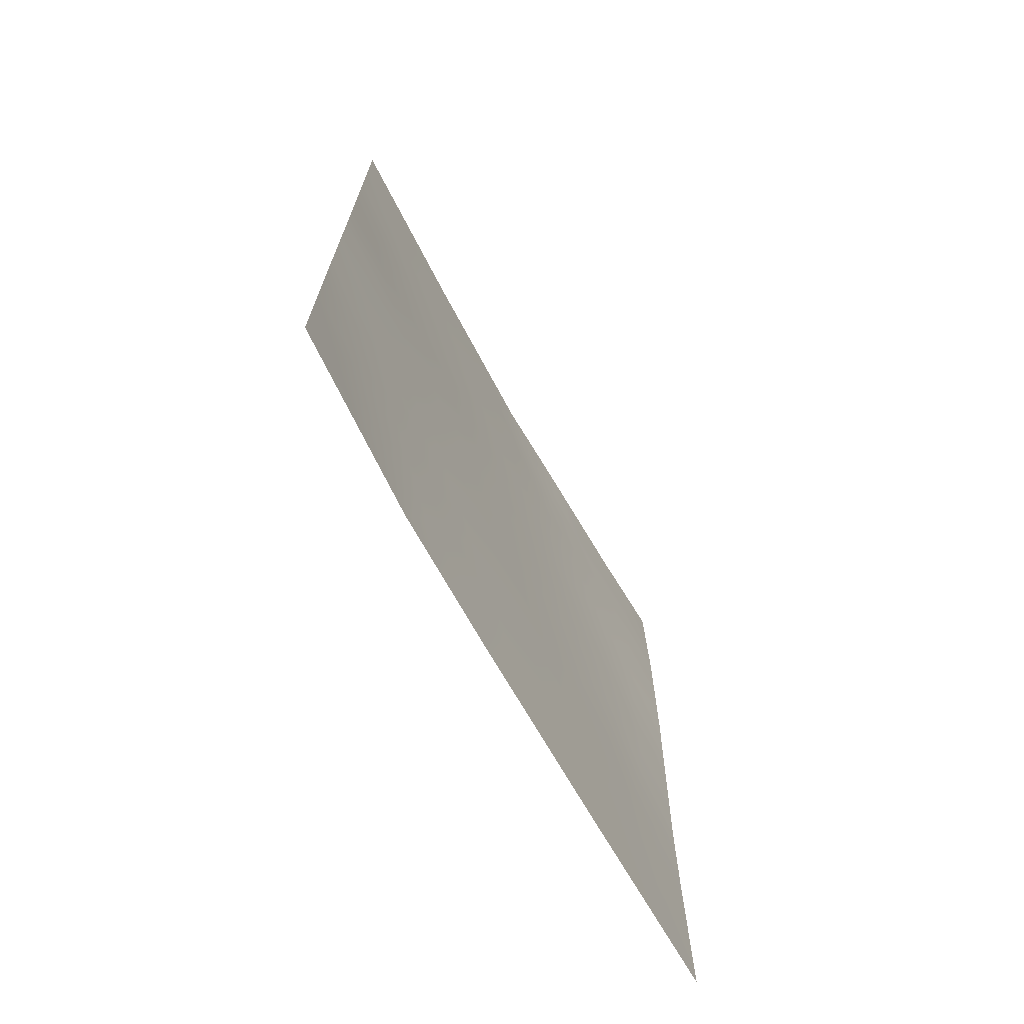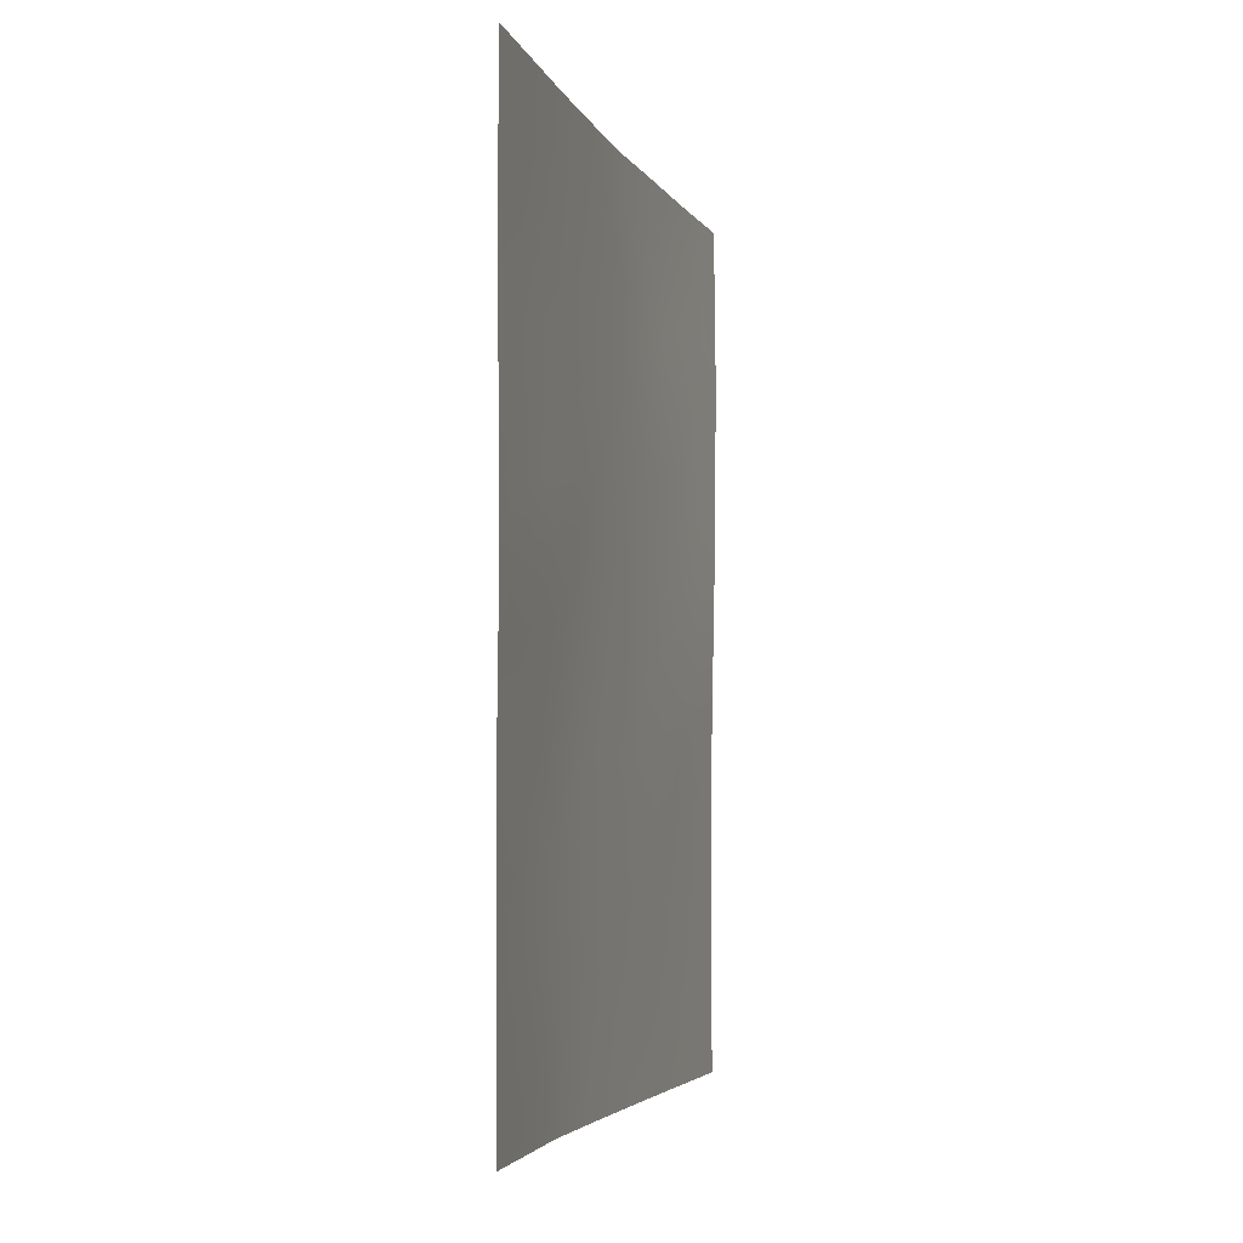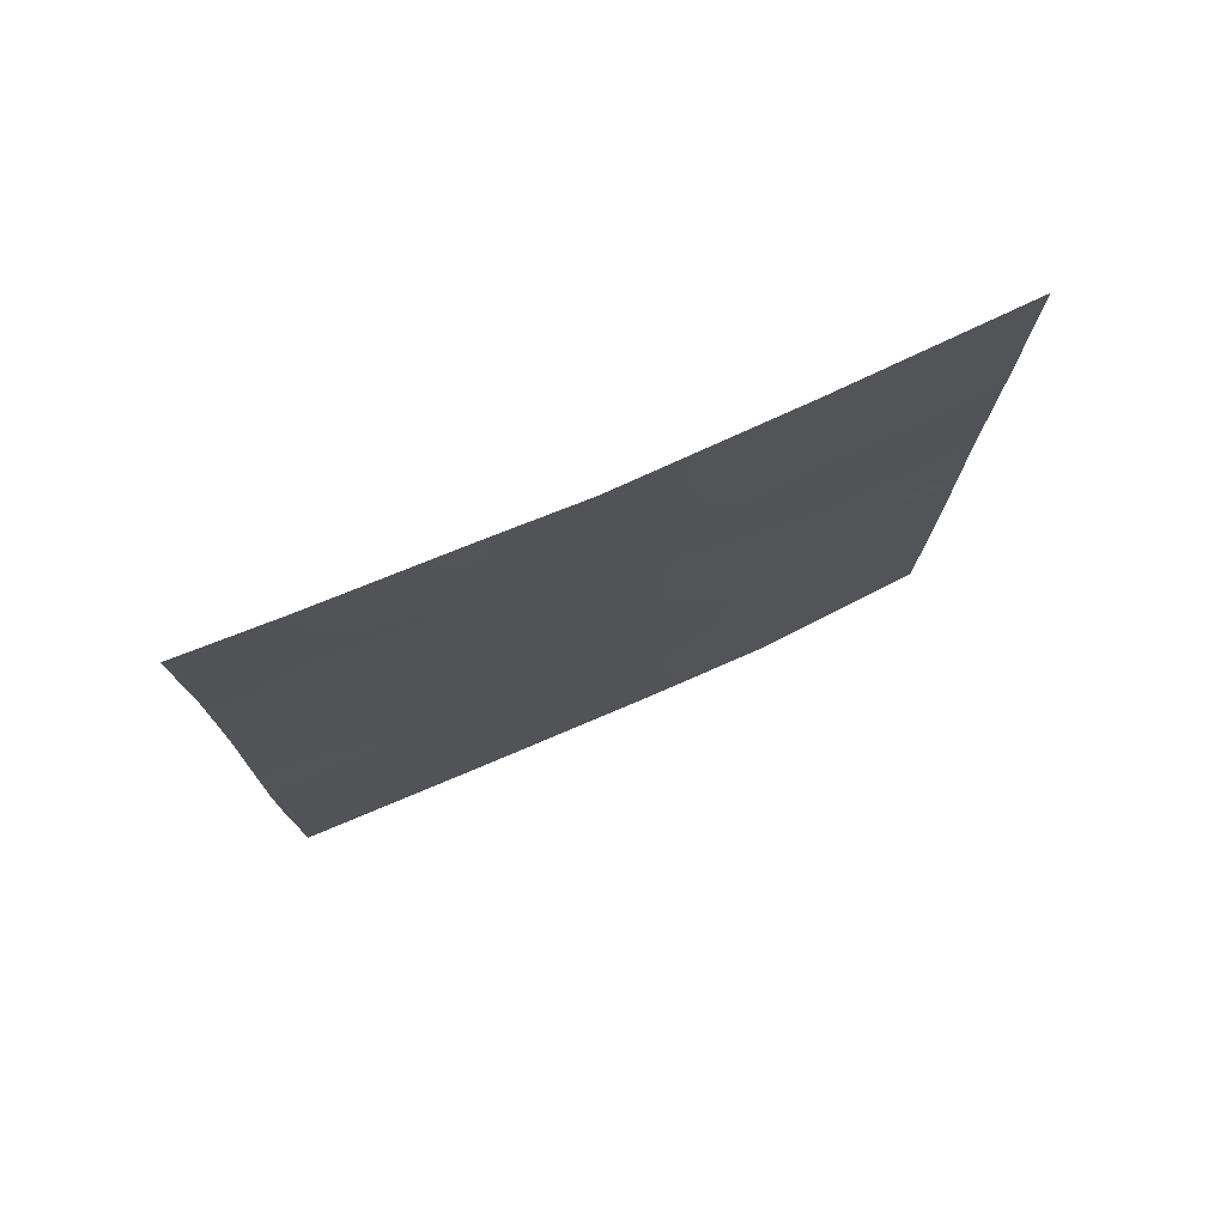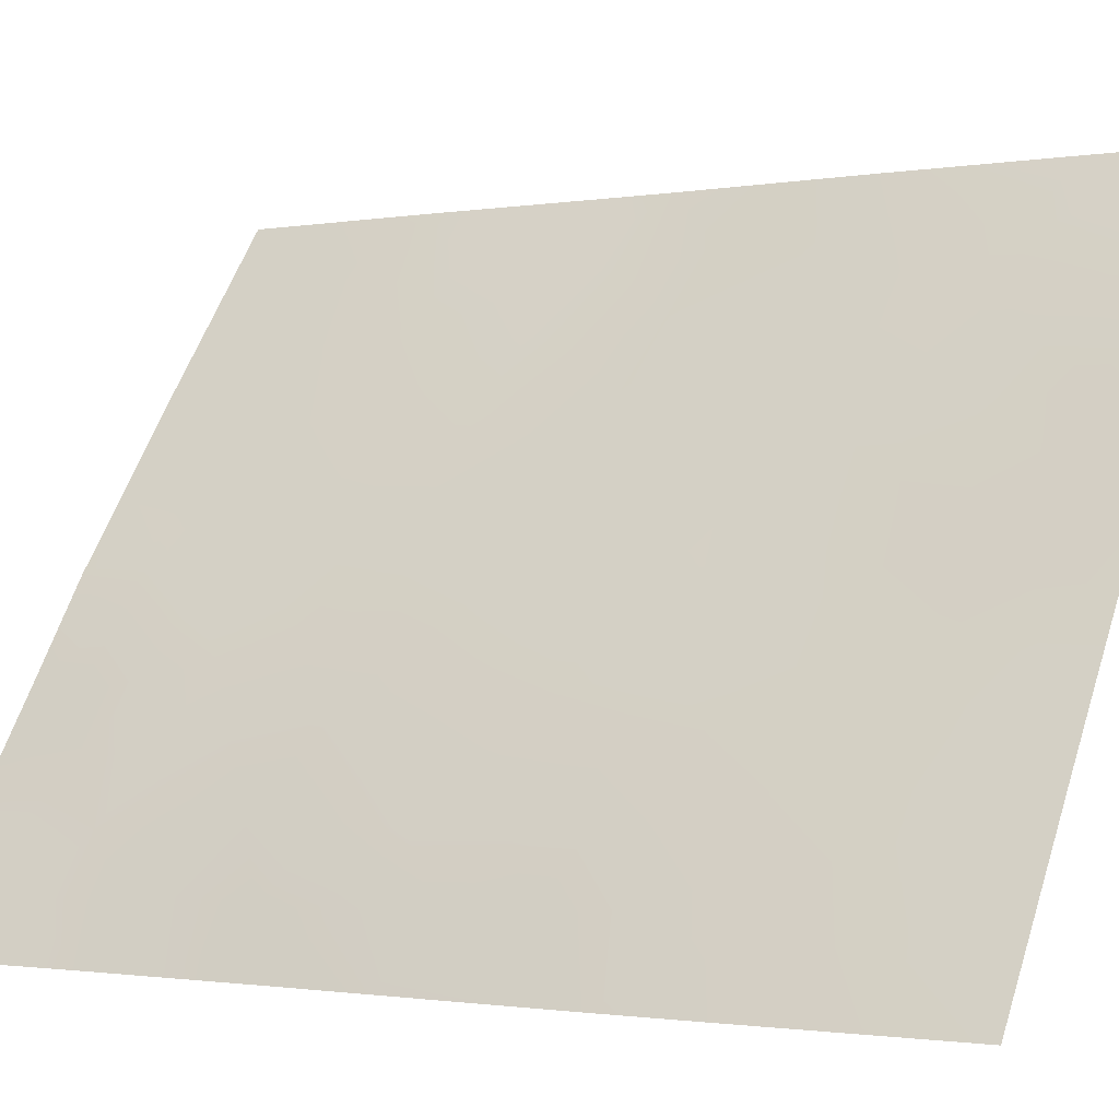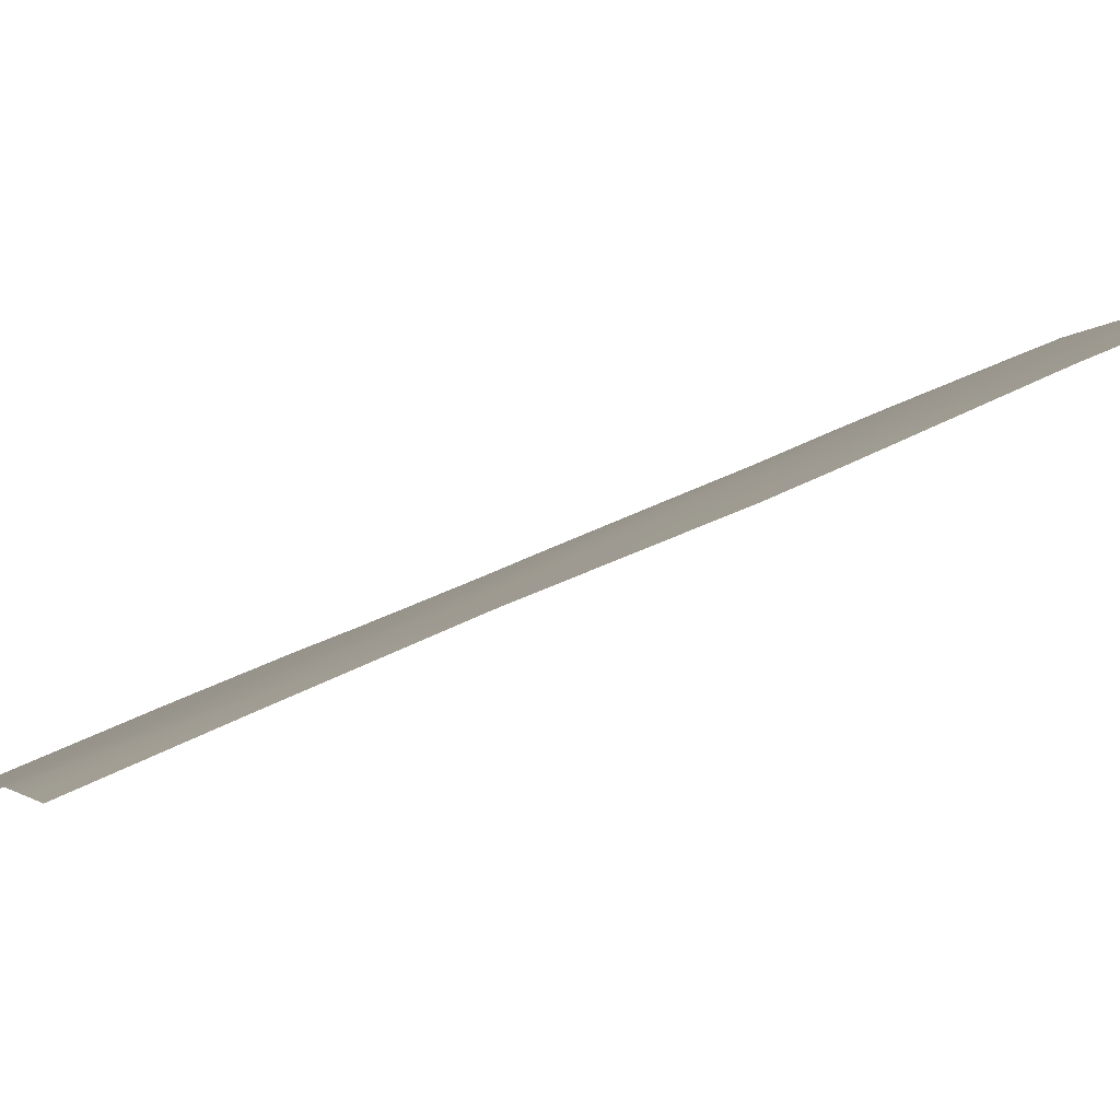
<metadata>
{"format":"obj","ext":"obj","renderer":"f3d","projection":"perspective","resolution":1024,"background":"white","views":[{"elev":-70.8,"azim":-115.5,"up":"+Z"},{"elev":-4.5,"azim":-129.3,"up":"+Z"},{"elev":76.8,"azim":101.7,"up":"+Z"},{"elev":-1.4,"azim":122.6,"up":"+Y"},{"elev":53.3,"azim":-117.5,"up":"+Y"}]}
</metadata>
<code>
v 59.86 32.2 -42.48
v 55.13 38.72 -43.63
v 58.97 33.55 -43.62
v 60.89 30.72 -46.06
v 55.17 38.72 -46.11
v 58.94 33.53 -38
v 58.23 34.62 -38
v 56.08 37.53 -41.87
v 57.8 35.21 -43.08
v 56.77 36.61 -38
v 60.9 30.72 -47.47
v 59.99 32.05 -48.08
v 57.8 35.2 -50
v 56.72 36.73 -50
v 60.83 30.72 -43.75
v 60.79 30.72 -42.52
v 59.54 32.69 -44.15
v 59.02 33.45 -50
v 59.44 32.83 -50
v 55.16 38.72 -48.27
v 55.13 38.72 -50
v 60.8 30.72 -38
v 60.06 31.86 -38
v 60.76 30.72 -40.18
v 60.89 30.72 -50
v 55.18 38.72 -38
v 59.91 32.09 -40.65
v 55.14 38.72 -42.83
v 57.9 35.05 -46.53
v 55.19 38.72 -40.47
v 58.73 33.88 -41.41
v 56.07 37.53 -44.99
v 57.74 35.29 -39.73
v 57.36 35.8 -41.42
v 59.24 33.13 -46.41
v 56.43 37.08 -39.84
v 58.71 33.9 -48.36
v 56.58 36.84 -43.28
v 57.15 36.11 -44.81
v 57.26 35.95 -48.25
v 55.78 37.94 -48
v 58.88 33.67 -45.61
v 56.59 36.87 -46.54
v 55.15 38.72 -44.87
v 55.69 38.04 -45.46
v 55.67 38.04 -44.44
v 58.59 34.1 -38.81
v 59.08 33.36 -38.72
v 60.37 31.38 -42.09
v 60.35 31.46 -43.07
v 57.26 35.96 -50
v 57.58 35.51 -49.13
v 56.95 36.4 -49.1
v 55.14 38.72 -49.13
v 55.55 38.22 -49.06
v 60.43 31.29 -38
v 60.38 31.34 -39.29
v 60.78 30.72 -39.09
v 60.16 31.77 -50
v 55.74 38 -39.54
v 55.18 38.72 -39.23
v 55.85 37.85 -40.34
v 56.17 37.41 -38.84
v 59.5 32.69 -38
v 59.95 32.02 -38.69
v 60.36 31.36 -40.4
v 55.16 38.72 -47.19
v 55.63 38.14 -47
v 58.37 34.4 -39.66
v 58.22 34.6 -40.53
v 58.87 33.7 -40.38
v 59.2 33.18 -49.07
v 59.78 32.36 -49.08
v 59.4 32.91 -48.18
v 55.68 38.06 -41.26
v 55.57 38.18 -42.11
v 56.55 36.91 -48.17
v 56.92 36.42 -47.39
v 56.23 37.35 -47.27
v 59.44 32.82 -40.06
v 57.49 35.62 -45.67
v 57.79 35.21 -44.79
v 55.7 38.01 -42.75
v 60.39 31.45 -49.05
v 60.86 30.72 -44.91
v 60.77 30.72 -41.35
v 60.31 31.46 -41.34
v 58.06 34.84 -44.08
v 58.52 34.18 -44.14
v 58.39 34.38 -43.27
v 55.17 38.72 -41.65
v 58.74 33.84 -49.27
v 58.41 34.32 -50
v 58.22 34.6 -49.16
v 60.43 31.34 -44.2
v 59.99 32.03 -44.72
v 60.14 31.83 -47.05
v 60.49 31.32 -47.86
v 60.6 31.16 -46.85
v 57.94 35.01 -38.87
v 57.5 35.61 -38
v 55.92 37.7 -43.48
v 56.34 37.17 -42.55
v 60.9 30.72 -46.76
v 58.25 34.57 -42.27
v 58.86 33.7 -42.56
v 56.71 36.69 -39.04
v 57.1 36.17 -39.77
v 57.62 35.45 -42.22
v 56.99 36.3 -42.34
v 57.19 36.02 -43.12
v 56.26 37.27 -44.2
v 56.56 36.88 -44.92
v 56.84 36.5 -44.03
v 56.3 37.24 -40.9
v 56.71 36.69 -41.6
v 56.94 36.38 -40.65
v 58.17 34.66 -45.7
v 58.59 34.06 -46.53
v 59.8 32.32 -46.21
v 59.49 32.77 -45.36
v 57.59 35.5 -40.56
v 55.92 37.74 -46.38
v 56.28 37.26 -45.72
v 55.97 37.67 -38
v 58.29 34.49 -47.42
v 58.99 33.5 -47.36
v 57.95 34.97 -48.29
v 57.59 35.48 -47.42
v 56.25 37.34 -49.04
v 59.9 32.16 -43.5
v 59.41 32.89 -43
v 59.37 32.92 -40.98
v 55.92 37.72 -50
v 59.04 33.43 -44.64
v 60.89 30.72 -48.73
v 59.36 32.96 -41.95
v 59.88 32.16 -41.57
v 57.23 35.98 -46.56
v 59.61 32.6 -47.23
v 57.44 35.7 -43.92
v 58.01 34.91 -41.37
v 58.42 34.32 -44.93
v 56.88 36.47 -45.72
v 55.59 38.19 -38.69
v 58.98 33.53 -39.48
v 59.95 32.03 -39.69
v 59.5 32.73 -39.13
v 60.33 31.55 -46.06
v 57.28 35.91 -38.92
v 59.92 32.14 -45.48
v 60.36 31.48 -45.22
f 44 45 46
f 146 48 47
f 1 50 49
f 51 52 53
f 73 72 19
f 21 55 54
f 56 57 58
f 25 84 59
f 26 61 145
f 48 148 64
f 57 65 147
f 5 67 68
f 69 70 71
f 72 73 74
f 77 78 79
f 81 118 82
f 8 76 83
f 85 15 95
f 86 66 87
f 88 89 90
f 91 28 76
f 37 92 72
f 93 92 94
f 152 95 96
f 97 98 99
f 69 47 100
f 83 102 103
f 11 104 99
f 105 90 106
f 109 110 111
f 112 113 114
f 62 75 115
f 116 117 115
f 116 103 110
f 42 118 119
f 120 151 121
f 108 117 122
f 123 124 45
f 119 126 127
f 128 126 129
f 53 77 130
f 128 52 94
f 17 131 132
f 71 133 80
f 130 55 134
f 131 95 50
f 112 102 46
f 84 136 98
f 137 138 133
f 123 68 79
f 137 106 132
f 139 78 129
f 127 74 140
f 140 97 120
f 87 138 49
f 111 114 141
f 109 105 142
f 88 141 82
f 135 89 143
f 135 42 121
f 124 144 113
f 142 70 122
f 144 139 81
f 2 44 46
f 44 5 45
f 46 45 32
f 6 47 48
f 47 6 7
f 15 16 50
f 49 50 16
f 14 51 53
f 51 13 52
f 53 52 40
f 41 20 55
f 54 55 20
f 22 56 58
f 56 23 65
f 58 57 24
f 73 59 84
f 59 73 19
f 30 60 61
f 60 30 62
f 62 36 60
f 6 48 64
f 24 57 66
f 57 56 65
f 67 41 68
f 41 67 20
f 146 69 71
f 69 33 70
f 71 70 31
f 37 72 74
f 74 73 12
f 8 75 76
f 76 75 91
f 41 77 79
f 77 40 78
f 79 78 43
f 147 65 148
f 80 148 146
f 39 81 82
f 81 29 118
f 76 28 83
f 2 83 28
f 73 84 12
f 152 149 4
f 16 86 49
f 86 24 66
f 87 66 27
f 9 88 90
f 90 89 3
f 30 75 62
f 75 30 91
f 18 72 92
f 72 18 19
f 13 93 94
f 93 18 92
f 94 92 37
f 97 12 98
f 99 98 11
f 33 69 100
f 69 146 47
f 100 47 7
f 7 101 100
f 101 10 150
f 100 150 33
f 8 83 103
f 83 2 102
f 103 102 38
f 104 4 99
f 149 99 4
f 31 105 106
f 105 9 90
f 106 90 3
f 10 107 150
f 150 108 33
f 9 109 111
f 109 34 110
f 111 110 38
f 38 112 114
f 112 32 113
f 114 113 39
f 36 62 115
f 115 75 8
f 8 116 115
f 116 34 117
f 115 117 36
f 34 116 110
f 116 8 103
f 110 103 38
f 35 42 119
f 119 118 29
f 35 120 121
f 96 151 152
f 121 96 17
f 33 108 122
f 108 36 117
f 122 117 34
f 5 123 45
f 123 43 124
f 45 124 32
f 36 107 63
f 63 125 145
f 35 119 127
f 119 29 126
f 127 126 37
f 40 128 129
f 128 37 126
f 129 126 29
f 14 53 130
f 53 40 77
f 130 77 41
f 37 128 94
f 128 40 52
f 94 52 13
f 3 17 132
f 132 131 1
f 146 71 80
f 71 31 133
f 80 133 27
f 14 130 134
f 130 41 55
f 134 55 21
f 1 131 50
f 131 17 96
f 50 95 15
f 17 3 135
f 32 112 46
f 112 38 102
f 46 102 2
f 12 84 98
f 98 136 11
f 31 137 133
f 137 1 138
f 133 138 27
f 43 123 79
f 123 5 68
f 79 68 41
f 1 137 132
f 137 31 106
f 132 106 3
f 29 139 129
f 139 43 78
f 129 78 40
f 35 127 140
f 127 37 74
f 140 74 12
f 35 140 120
f 140 12 97
f 120 97 149
f 87 27 138
f 49 138 1
f 9 111 141
f 111 38 114
f 141 114 39
f 34 109 142
f 109 9 105
f 142 105 31
f 42 143 118
f 143 82 118
f 88 9 141
f 82 141 39
f 42 135 143
f 135 3 89
f 143 89 88
f 17 135 121
f 121 42 35
f 32 124 113
f 124 43 144
f 113 144 39
f 34 142 122
f 142 31 70
f 122 70 33
f 39 144 81
f 144 43 139
f 81 139 29
f 145 61 60
f 145 60 63
f 48 146 148
f 64 148 65
f 152 4 85
f 145 125 26
f 57 147 66
f 66 147 27
f 27 147 80
f 148 80 147
f 149 97 99
f 64 65 23
f 107 10 63
f 101 150 100
f 107 36 108
f 150 107 108
f 84 25 136
f 63 10 125
f 60 36 63
f 85 95 152
f 49 86 87
f 88 82 143
f 96 95 131
f 151 96 121
f 120 149 151
f 152 151 149

</code>
